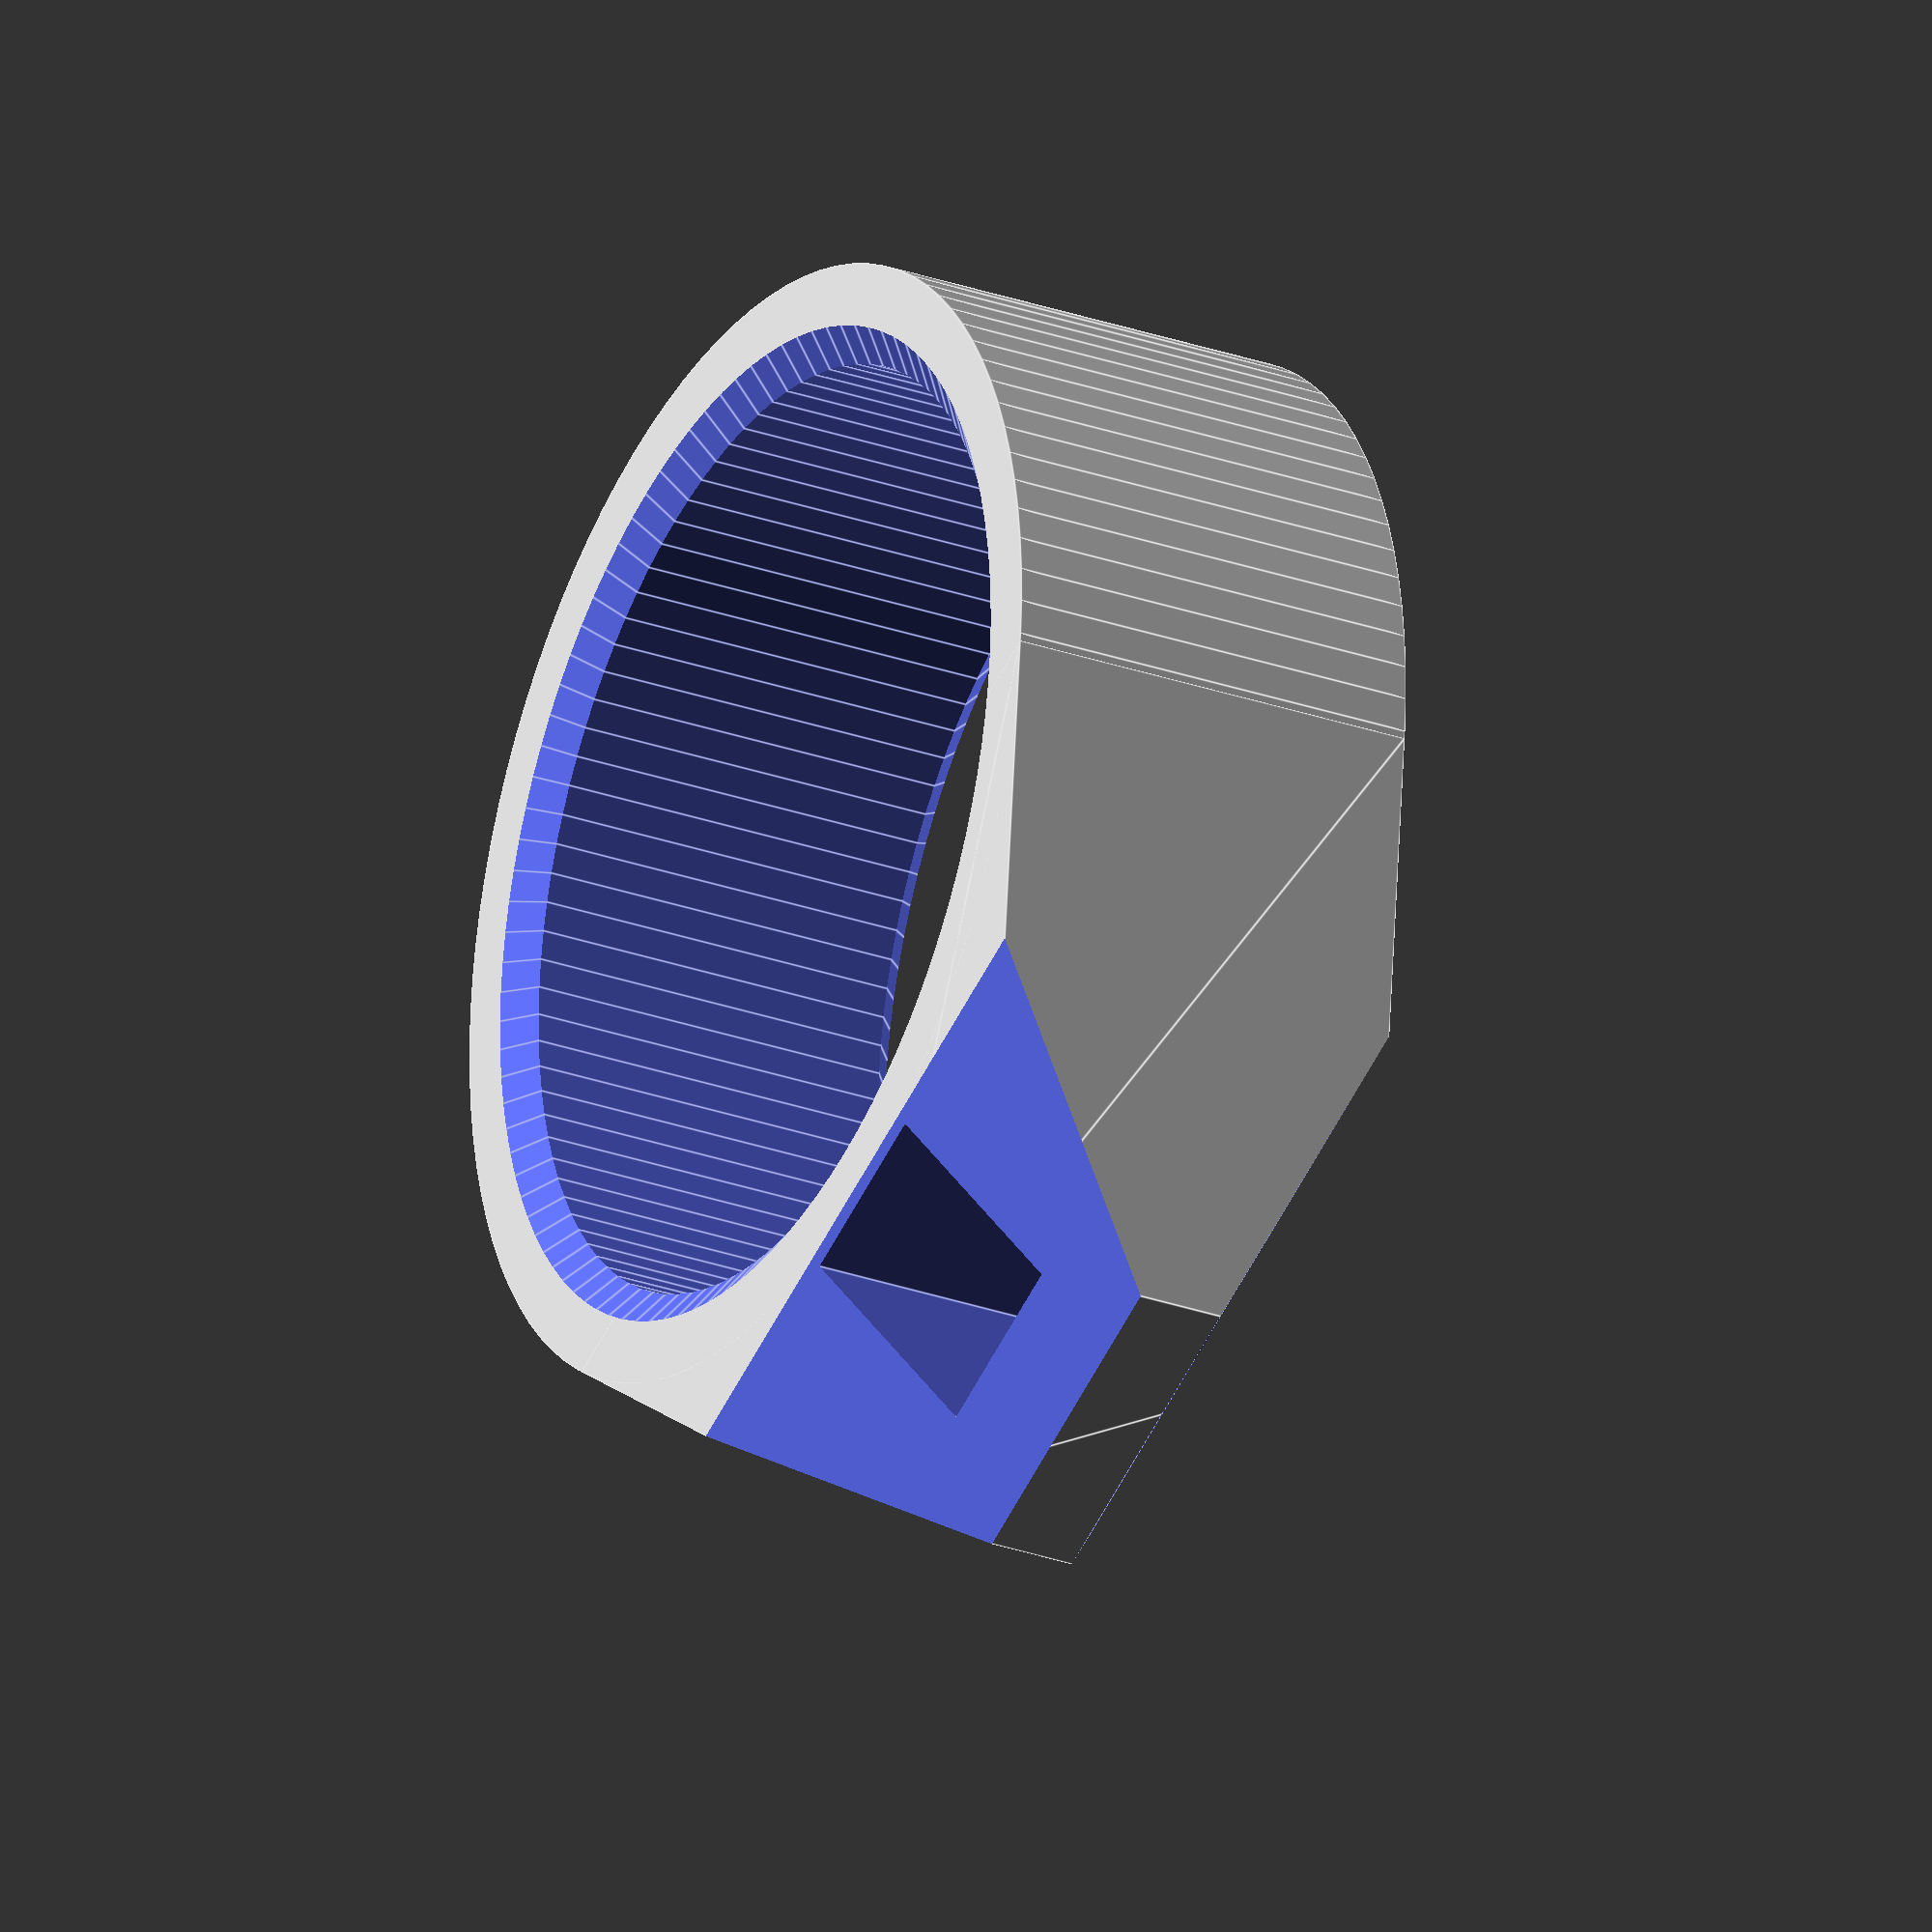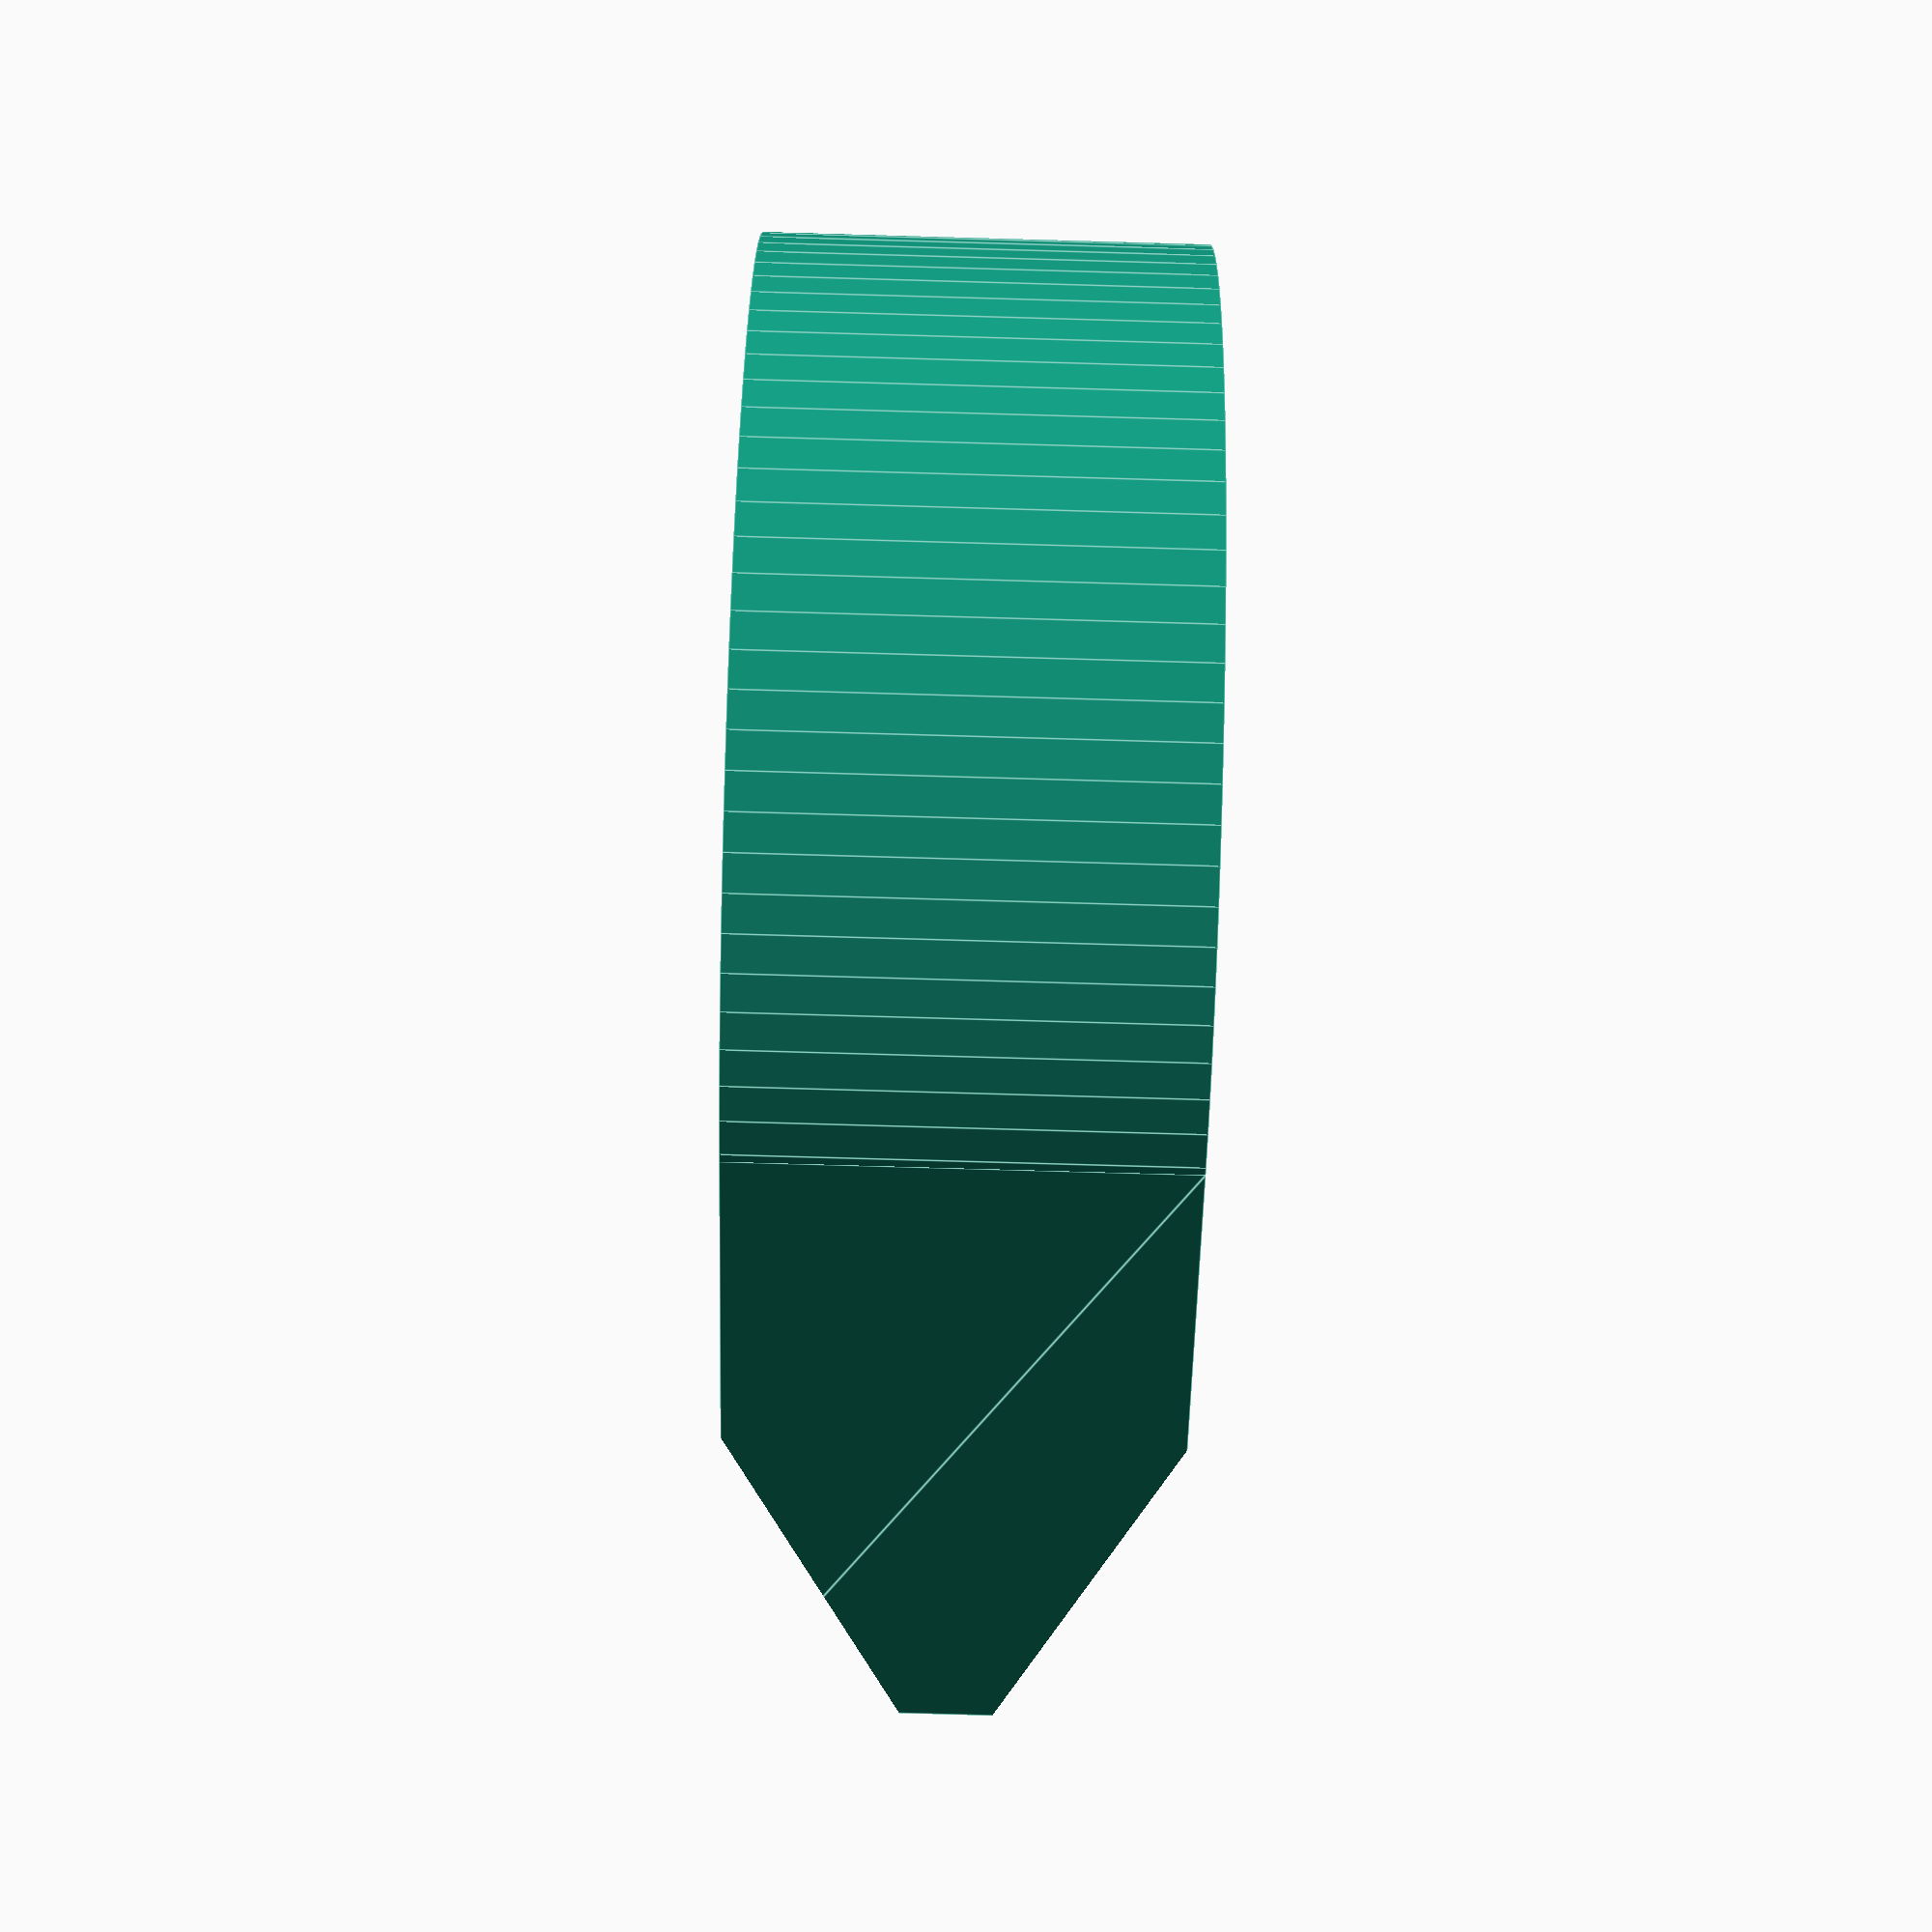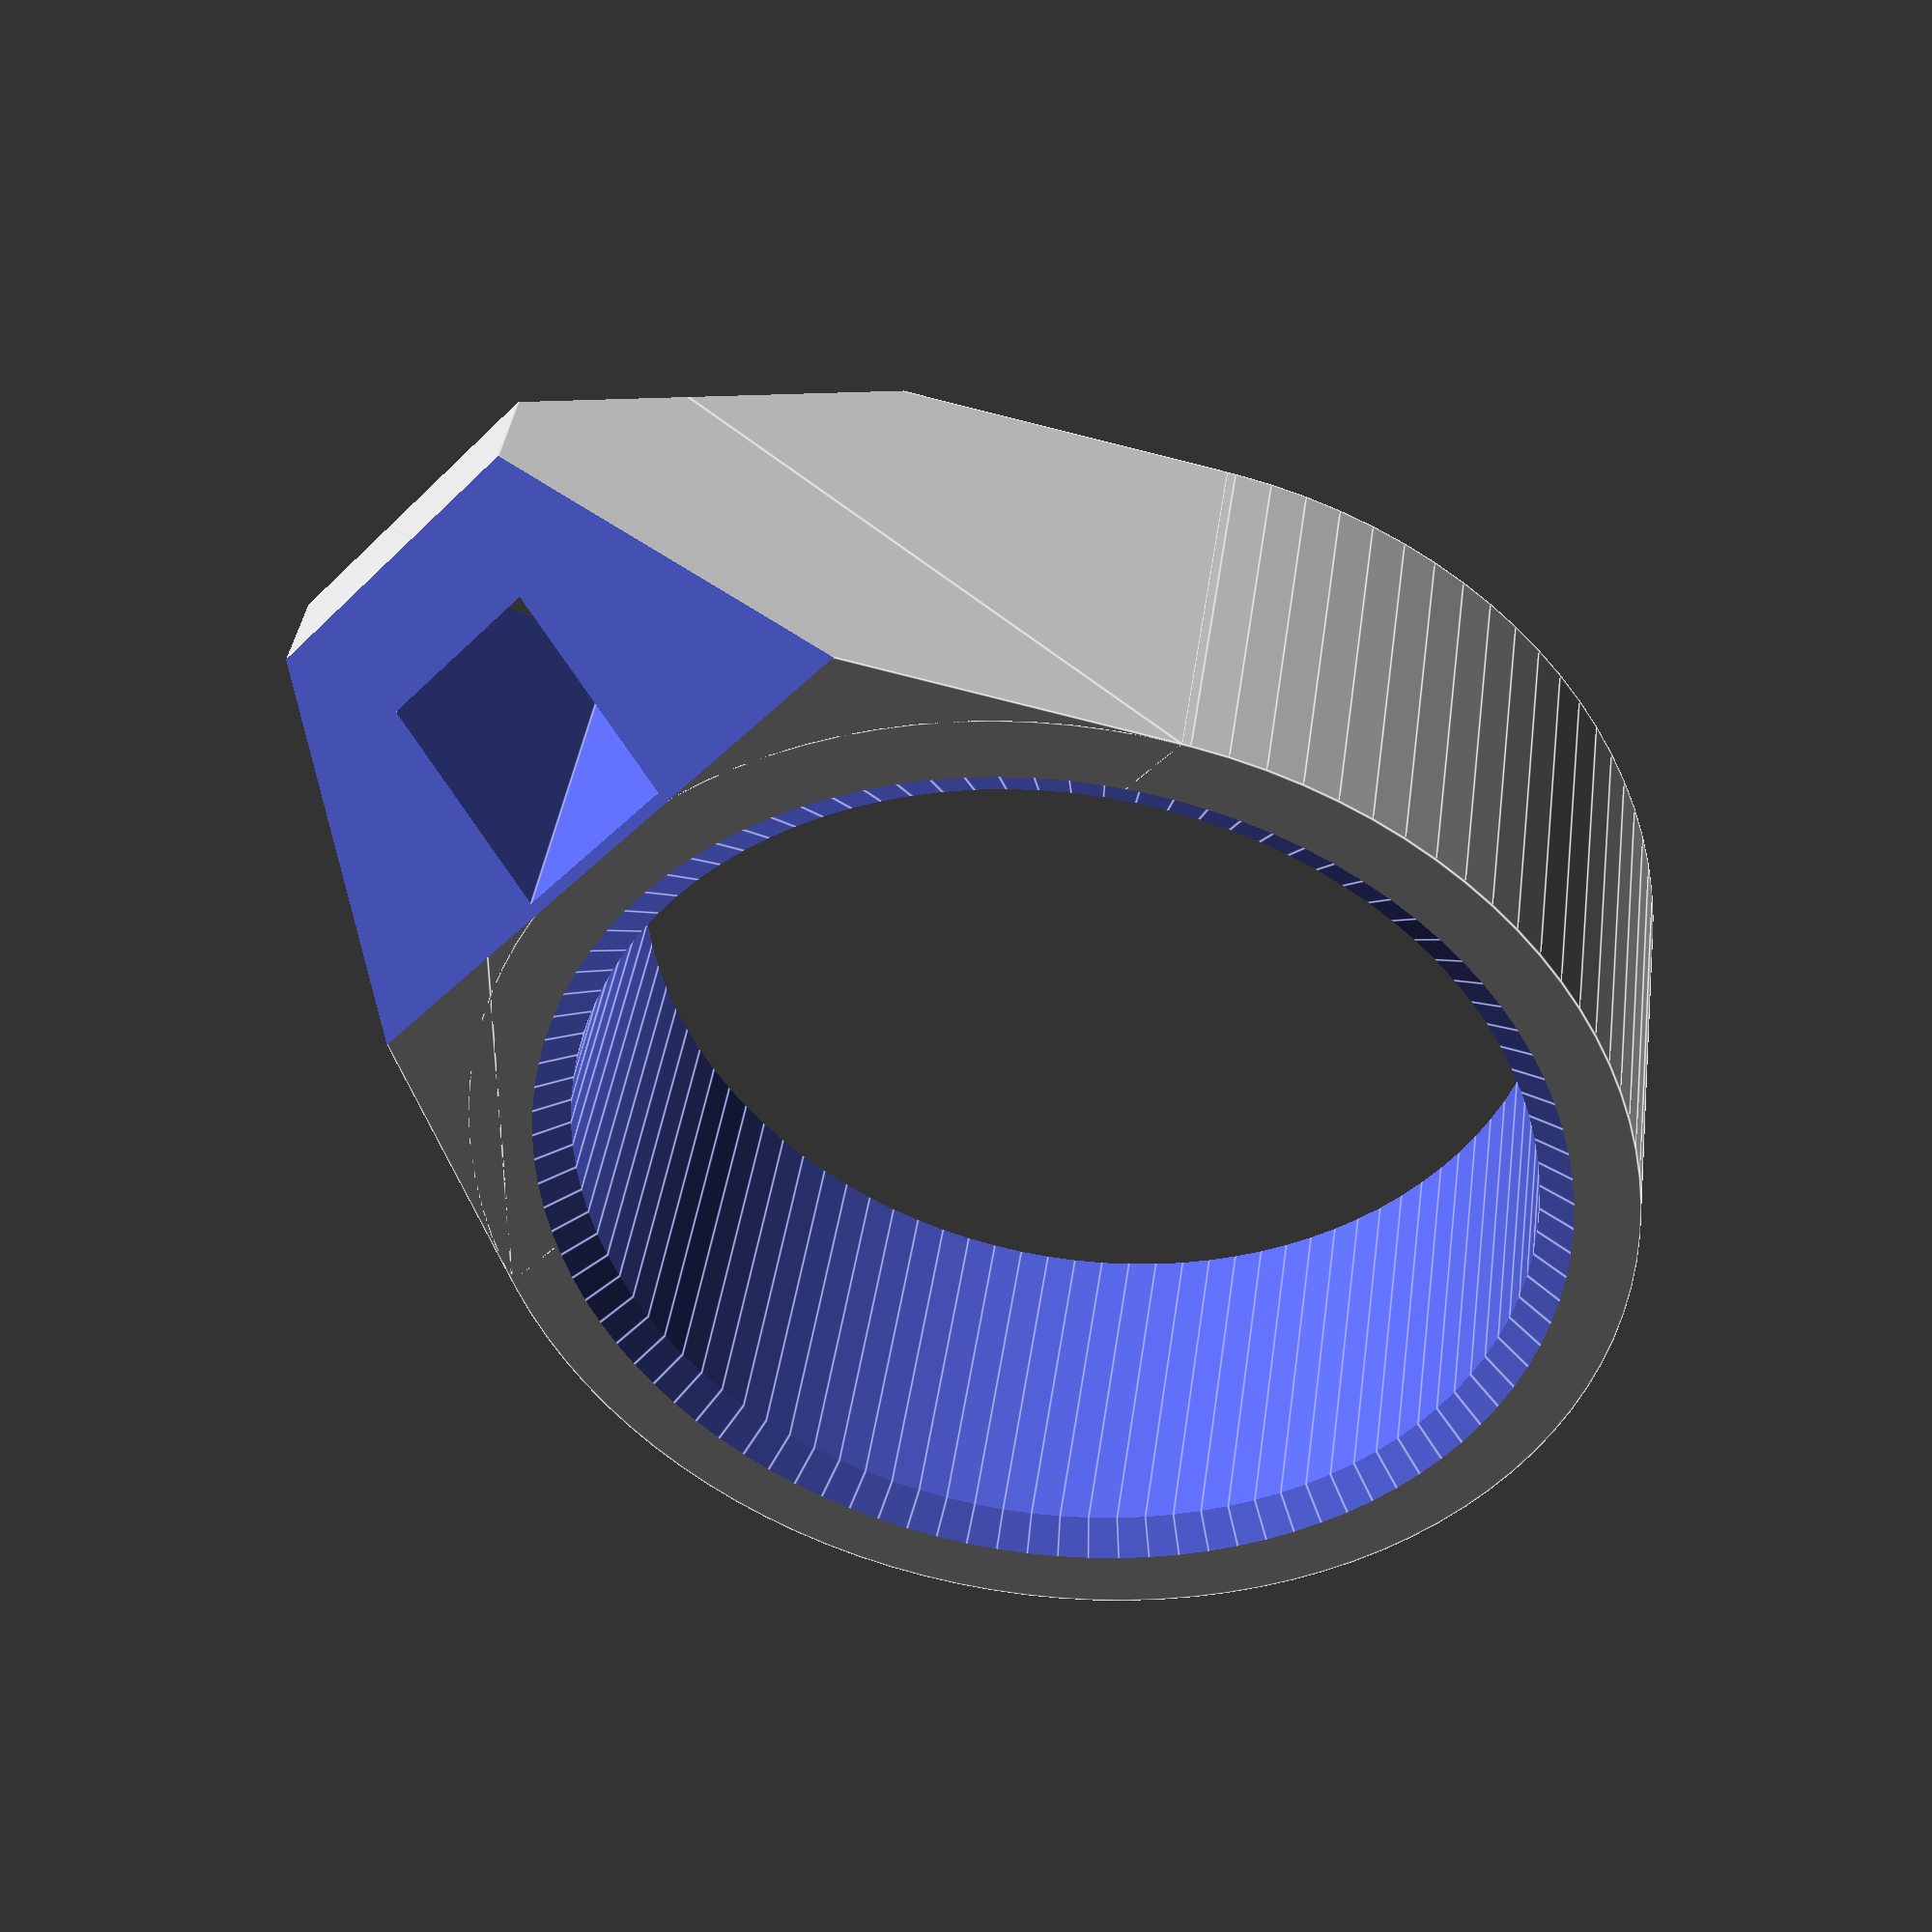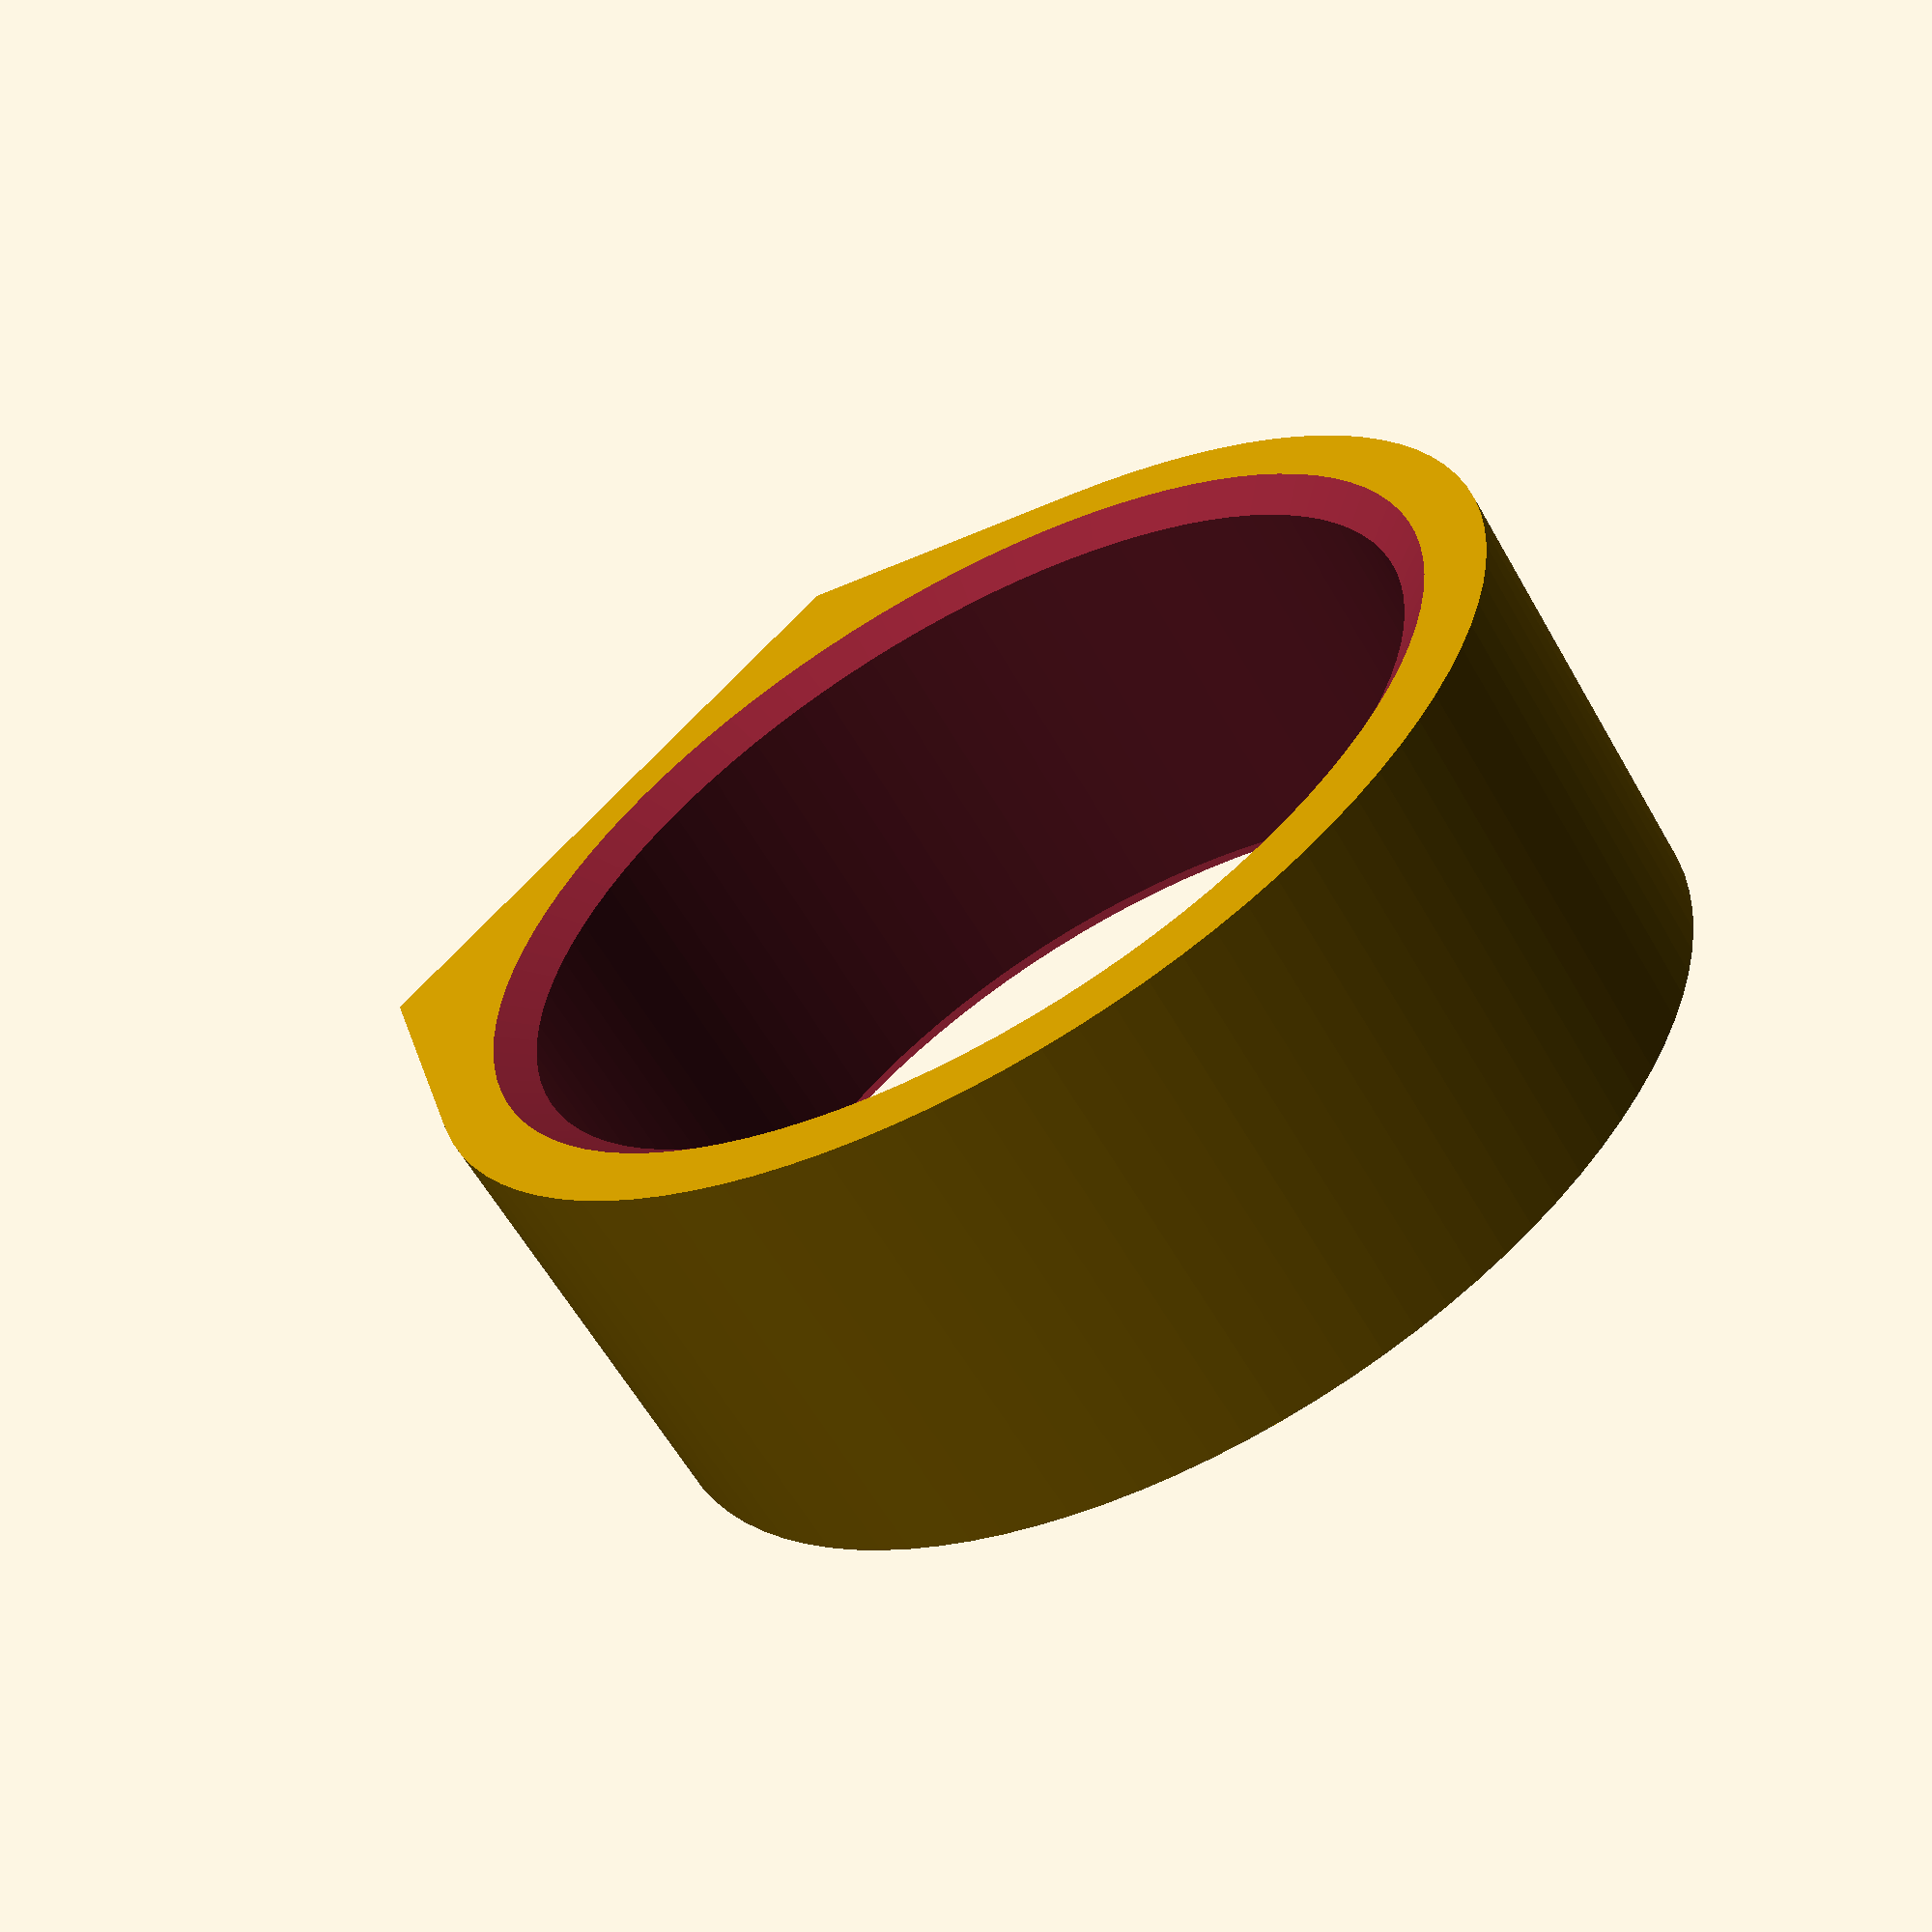
<openscad>
// preview[view:north east, tilt:top]

$fn=100;

function sqr(x) = pow(x,2);
function sqrt(x) = pow(x, 1/2);

function getx(c, r, sc, s=1) =	let (cx=c[0], cy=c[1], px=sc[0], py=sc[1]) ((sqr(r)*(px-cx)+(s*r*(py-cy)*sqrt(sqr(px-cx)+sqr(py-cy)-sqr(r)))) /
			(sqr(px-cx)+sqr(py-cy)))
			+cx;

function gety(c, r, sc, s=1) =	let (cx=c[0], cy=c[1], px=sc[0], py=sc[1]) ((sqr(r)*(py-cy)+(s*r*(px-cx)*sqrt(sqr(px-cx)+sqr(py-cy)-sqr(r)))) /
			(sqr(px-cx)+sqr(py-cy)))
			+cy;
			
// Get center of similitude, either internal or external		
// s=-1 for external and 1 for internal
function GetSimCentre (c0, r0, c1, r1, s=-1) = let (a=c0[0], b=c0[1], c=c1[0], d=c1[1]) [(c*r0+s*a*r1)/(r0+s*r1), (d*r0+s*b*r1)/(r0+s*r1)];

// c=centre of circle, r=radius, sc=center of similitude
// s selects which tangent point on circle depending on whether 1 or -1
function GetTangent (c, r, sc, s=1) = [getx(c, r, sc, s), gety(c, r, sc, s=-s)];

Ring_Size = 19.6;//[12.4:0.5 <12.4mm>,12.8:1 <12.8mm>,13.2:1.5 <13.2mm>,13.6:2 <13.6mm>,14:2.5 <14mm>,14.4:3 <14.4mm>,14.8:3.5 <14.8mm>,15.2:4 <15.2mm>,15.6:4.5 <15.6mm>,16:5 <16mm>,16.4:5.5 <16.4mm>,16.8:6 <16.8mm>,17.2:6.5 <17.2mm>,17.6:7 <17.6mm>,18:7.5 <18mm>,18.4:8 <18.4mm>,18.8:8.5 <18.8mm>,19.2:9 <19.2mm>,19.6:9.5 <19.6mm>,20:10 <20mm>,20.4:10.5 <20.4mm>,20.8:11 <20.8mm>,21.2:11.5 <21.2mm>,21.6:12 <21.6mm>,22:12.5 <22mm>,22.4:13 <22.4mm>,22.8:13.5 <22.8mm>,23.2:14 <23.2mm>,23.6:14.5 <23.6mm>,24:15 <24mm>,24.4:15.5 <24.4mm>,24.8:16 <24.8mm>]

//mm
Ring_Width = 9;//[8:12]

//mm
Ring_Thickness = 2;//[.8,1.2,1.6,2,2.4,2.8,3.2,3.6,4]

//mm
Holder_Size = 4;//[3,4,5]

//mm
Hole_Size = 4;//[3,4,5]

Outer_Radius = (Ring_Size+Ring_Thickness*2)/2;

hook_holder_ring();

module hook_holder_ring(){

difference()
{
  
    difference()
    {
        union()
        {
            // outer ring
            cylinder(r=Outer_Radius, h=Ring_Width);
                
            // hook holder standoff
            c0 = [0, 0];
            r0 = Outer_Radius;
            c1 = [0, Outer_Radius + Hole_Size];
            r1 = Holder_Size;

            // Get center of similitude, either internal or external		
            // s=-1 for external and 1 for internal
            sc = GetSimCentre(c0, r0, c1, r1, s=-1); 

            // Points on C0
            t0 = GetTangent(c0, r0, sc, s=1);
            t1 = GetTangent(c0, r0, sc, s=-1);

            // Points on C1
            t2 = GetTangent(c1, r1, sc, s=1);
            t3 = GetTangent(c1, r1, sc, s=-1);

            linear_extrude (height=Ring_Width)
            polygon ([t0, t2, t3, t1]);
        }

        // hook hole
        translate([-Hole_Size/2,Outer_Radius,0])
        cube([Hole_Size,Hole_Size,Ring_Width]); 

        // finger hole
        cylinder(r=Ring_Size/2, h=Ring_Width);
    }

    // chamfers
    translate([0,0,Ring_Width/2])
    {
        // top chamfer
        translate([0,Outer_Radius+Holder_Size/2,Ring_Width])
        rotate([-30,0,0])
        cube([50,20,10], center=true);

        // bottom chamfer
        translate([0,Outer_Radius+Holder_Size/2,-Ring_Width])
        rotate([30,0,0])
        cube([50,20,10], center=true);
    }

    // lower inner bevel
    translate([0,0,-Ring_Thickness/2])
    cylinder(r1=Outer_Radius, r2=0, h=Ring_Width);

    // upper inner bevel
    translate([0,0,Ring_Thickness/2])
    cylinder(r2=Outer_Radius, r1=0, h=Ring_Width);
}

}

</openscad>
<views>
elev=27.7 azim=156.1 roll=61.3 proj=o view=edges
elev=262.1 azim=87.2 roll=91.6 proj=p view=edges
elev=140.1 azim=131.3 roll=172.3 proj=p view=edges
elev=61.1 azim=45.5 roll=209.7 proj=p view=solid
</views>
